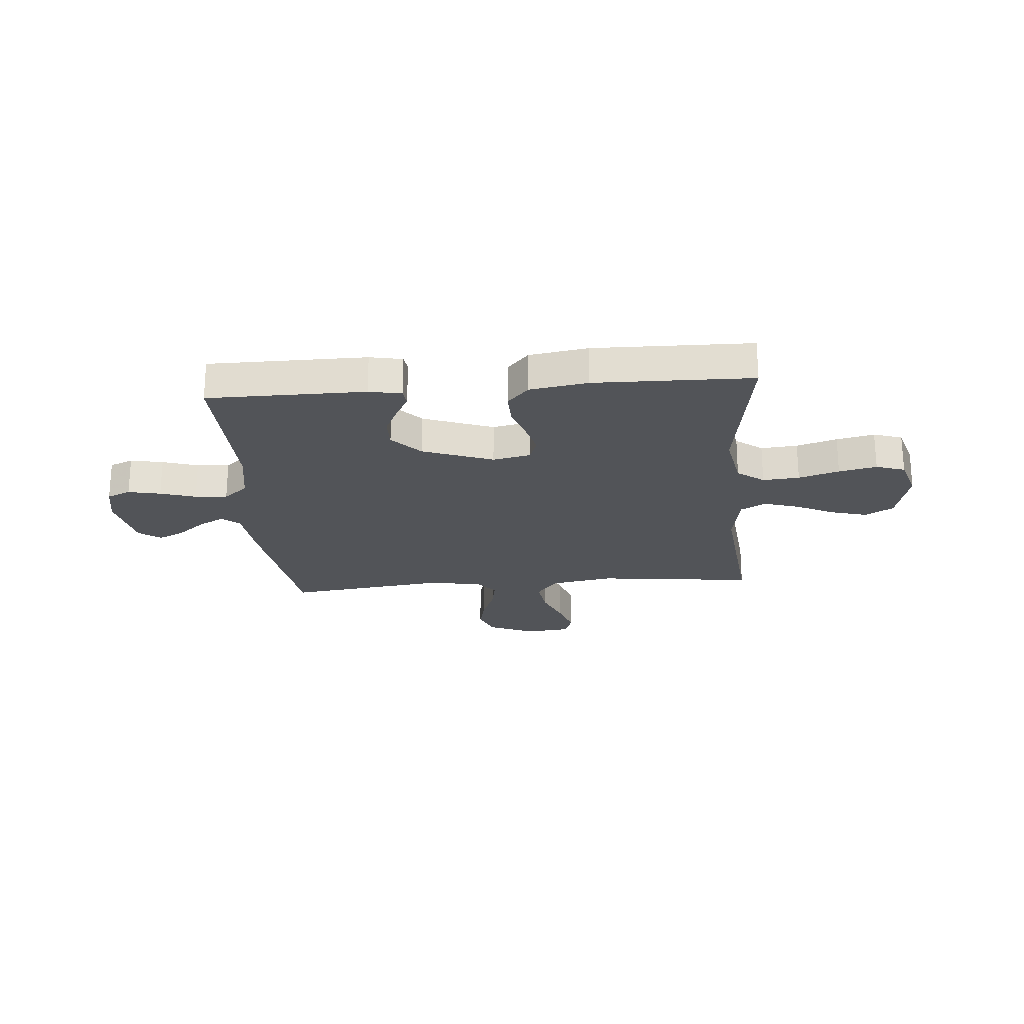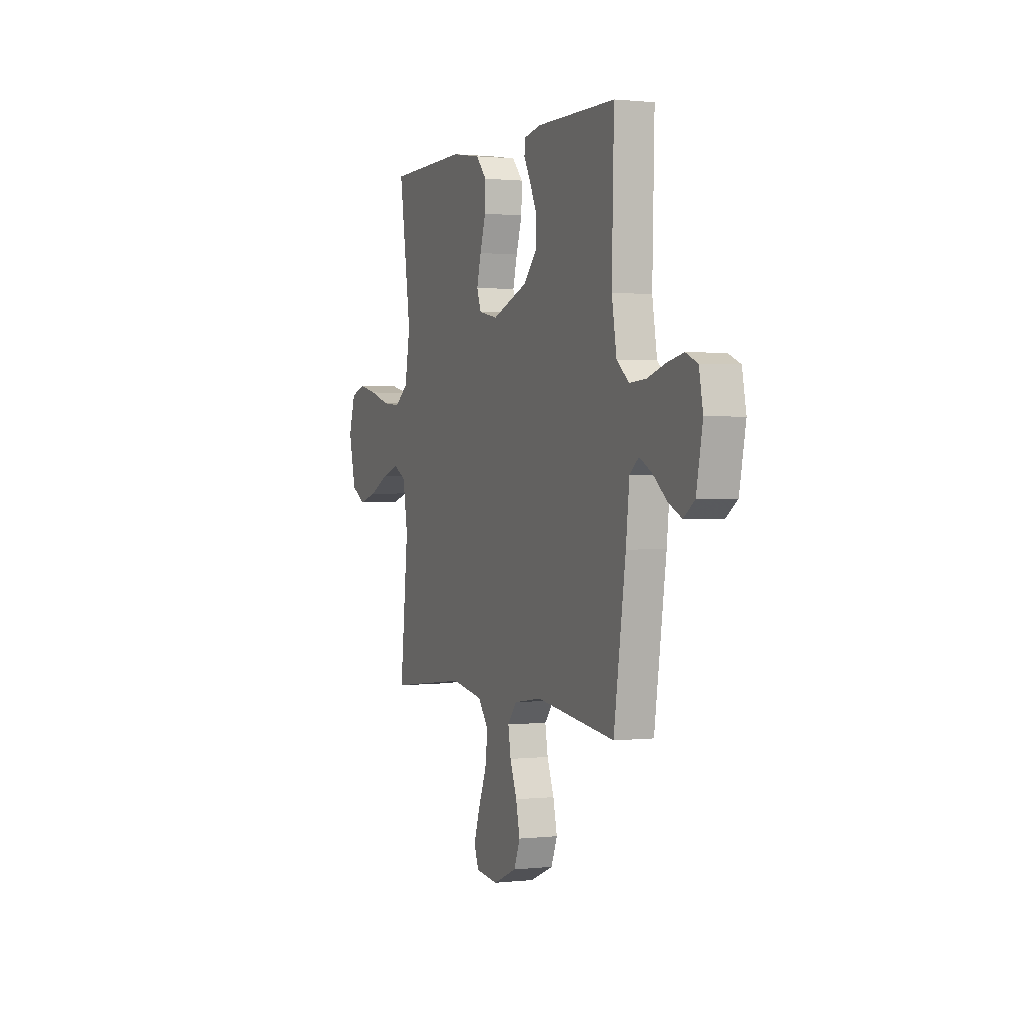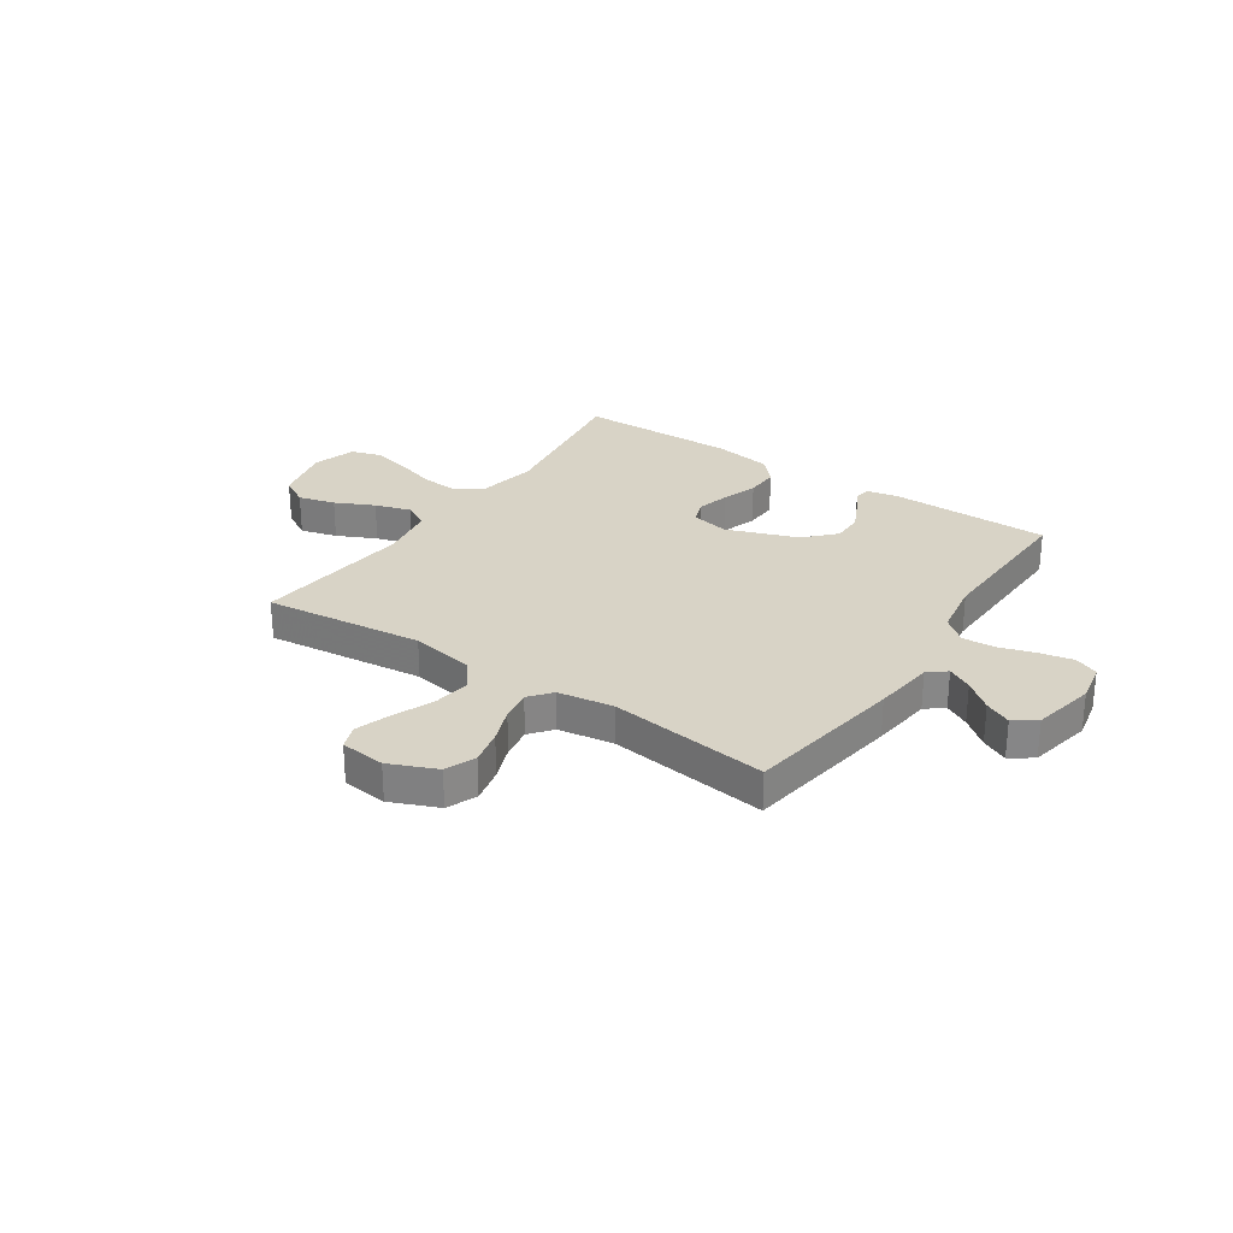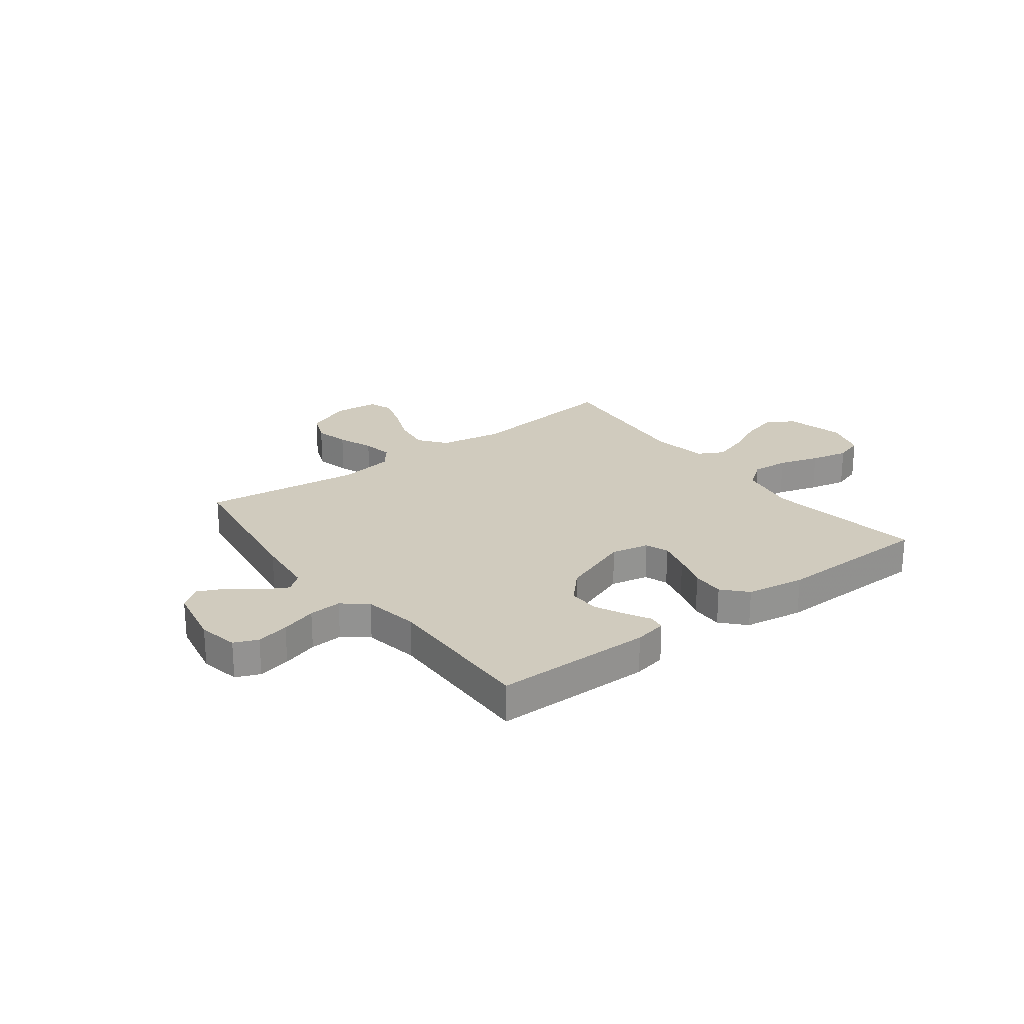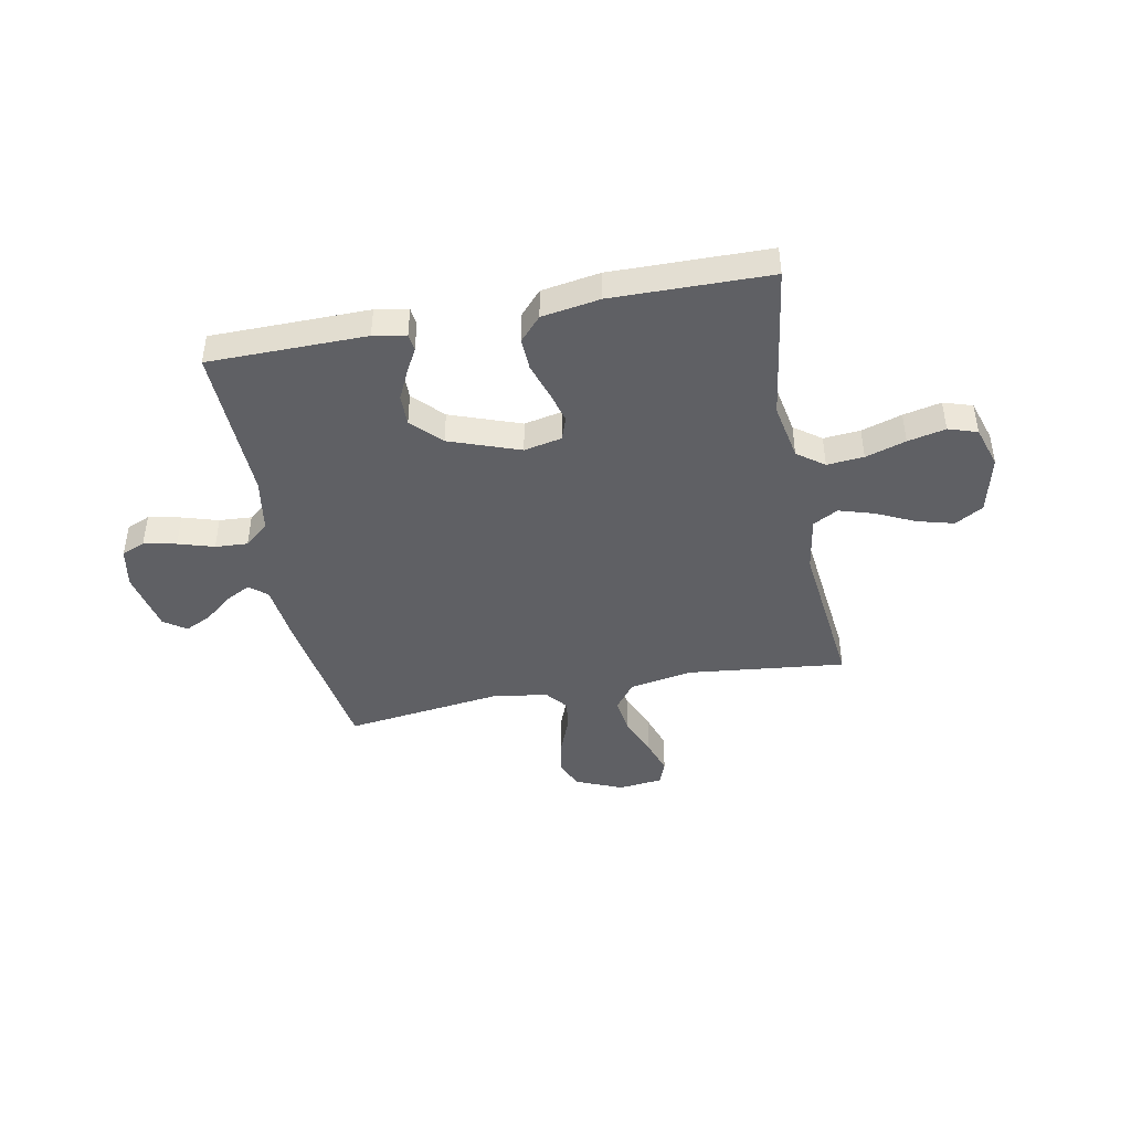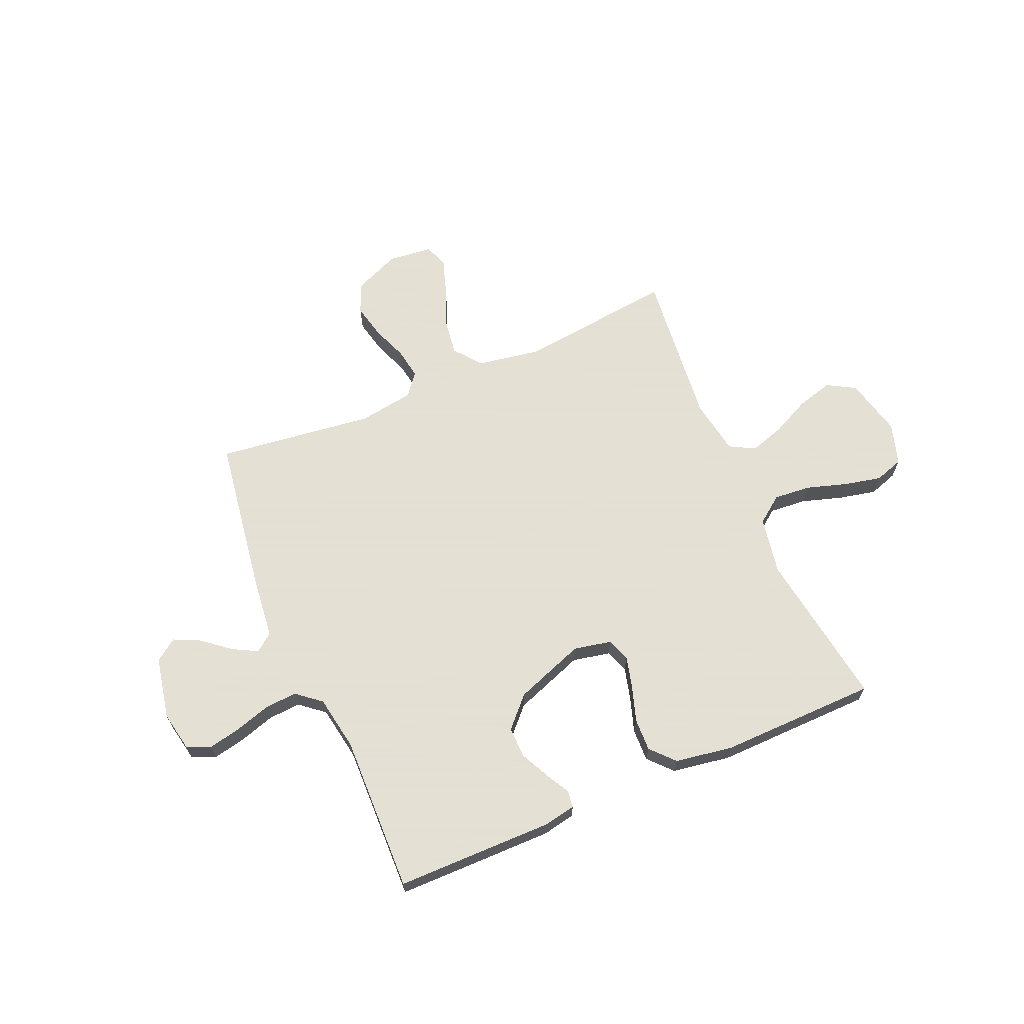
<metadata>
{"format":"obj","ext":"obj","renderer":"f3d","projection":"perspective","resolution":1024,"background":"white","views":[{"elev":-23.1,"azim":4.6,"up":"+Y"},{"elev":1.0,"azim":-112.1,"up":"+Z"},{"elev":27.9,"azim":-145.9,"up":"+Y"},{"elev":23.5,"azim":-37.3,"up":"+Y"},{"elev":-43.7,"azim":11.1,"up":"+Y"},{"elev":66.2,"azim":-23.3,"up":"+Y"}]}
</metadata>
<code>
v -0.5 0.07 -0.5
v -0.545 0.07 -0.2
v -0.558 0.07 -0.084
v -0.592 0.07 -0.057
v -0.639 0.07 -0.082
v -0.692 0.07 -0.125
v -0.742 0.07 -0.149
v -0.784 0.07 -0.119
v -0.808 0.07 0
v -0.793 0.07 0.076
v -0.748 0.07 0.095
v -0.686 0.07 0.082
v -0.618 0.07 0.061
v -0.556 0.07 0.057
v -0.51 0.07 0.095
v -0.492 0.07 0.2
v -0.5 0.07 0.5
v -0.2 0.07 0.502
v -0.138 0.07 0.49
v -0.134 0.07 0.458
v -0.159 0.07 0.412
v -0.186 0.07 0.356
v -0.187 0.07 0.297
v -0.134 0.07 0.241
v 0 0.07 0.192
v 0.072 0.07 0.207
v 0.088 0.07 0.251
v 0.072 0.07 0.312
v 0.05 0.07 0.38
v 0.048 0.07 0.442
v 0.089 0.07 0.487
v 0.2 0.07 0.505
v 0.5 0.07 0.5
v 0.455 0.07 0.2
v 0.475 0.07 0.09
v 0.526 0.07 0.052
v 0.596 0.07 0.058
v 0.673 0.07 0.082
v 0.745 0.07 0.098
v 0.8 0.07 0.08
v 0.825 0.07 0
v 0.798 0.07 -0.112
v 0.744 0.07 -0.143
v 0.675 0.07 -0.124
v 0.602 0.07 -0.089
v 0.535 0.07 -0.068
v 0.487 0.07 -0.094
v 0.469 0.07 -0.2
v 0.5 0.07 -0.5
v 0.2 0.07 -0.466
v 0.079 0.07 -0.487
v 0.039 0.07 -0.539
v 0.049 0.07 -0.61
v 0.08 0.07 -0.686
v 0.102 0.07 -0.753
v 0.085 0.07 -0.798
v 0 0.07 -0.807
v -0.089 0.07 -0.769
v -0.112 0.07 -0.712
v -0.097 0.07 -0.646
v -0.071 0.07 -0.579
v -0.061 0.07 -0.52
v -0.095 0.07 -0.478
v -0.2 0.07 -0.462
v -0.5 0 -0.5
v -0.545 0 -0.2
v -0.558 0 -0.084
v -0.592 0 -0.057
v -0.639 0 -0.082
v -0.692 0 -0.125
v -0.742 0 -0.149
v -0.784 0 -0.119
v -0.808 0 0
v -0.793 0 0.076
v -0.748 0 0.095
v -0.686 0 0.082
v -0.618 0 0.061
v -0.556 0 0.057
v -0.51 0 0.095
v -0.492 0 0.2
v -0.5 0 0.5
v -0.2 0 0.502
v -0.138 0 0.49
v -0.134 0 0.458
v -0.159 0 0.412
v -0.186 0 0.356
v -0.187 0 0.297
v -0.134 0 0.241
v 0 0 0.192
v 0.072 0 0.207
v 0.088 0 0.251
v 0.072 0 0.312
v 0.05 0 0.38
v 0.048 0 0.442
v 0.089 0 0.487
v 0.2 0 0.505
v 0.5 0 0.5
v 0.455 0 0.2
v 0.475 0 0.09
v 0.526 0 0.052
v 0.596 0 0.058
v 0.673 0 0.082
v 0.745 0 0.098
v 0.8 0 0.08
v 0.825 0 0
v 0.798 0 -0.112
v 0.744 0 -0.143
v 0.675 0 -0.124
v 0.602 0 -0.089
v 0.535 0 -0.068
v 0.487 0 -0.094
v 0.469 0 -0.2
v 0.5 0 -0.5
v 0.2 0 -0.466
v 0.079 0 -0.487
v 0.039 0 -0.539
v 0.049 0 -0.61
v 0.08 0 -0.686
v 0.102 0 -0.753
v 0.085 0 -0.798
v 0 0 -0.807
v -0.089 0 -0.769
v -0.112 0 -0.712
v -0.097 0 -0.646
v -0.071 0 -0.579
v -0.061 0 -0.52
v -0.095 0 -0.478
v -0.2 0 -0.462
f 59 60 61
f 58 59 61
f 57 58 61
f 56 57 61
f 55 56 61
f 54 55 61
f 53 54 61
f 52 53 61 62
f 51 52 62 63
f 48 49 50
f 51 63 64
f 50 51 64
f 48 50 64
f 47 48 64
f 43 44 45
f 42 43 45
f 41 42 45
f 40 41 45
f 39 40 45
f 38 39 45
f 37 38 45
f 36 37 45 46
f 1 2 3
f 64 1 3
f 47 64 3
f 46 47 3
f 36 46 3
f 35 36 3
f 32 33 34
f 31 32 34
f 30 31 34
f 29 30 34
f 28 29 34
f 19 20 21
f 18 19 21
f 17 18 21
f 16 17 21
f 15 16 21 22
f 14 15 22 23
f 11 12 13
f 10 11 13
f 9 10 13
f 8 9 13
f 7 8 13
f 6 7 13
f 5 6 13
f 4 5 13 14
f 14 23 24
f 4 14 24
f 3 4 24
f 27 28 34 35
f 26 27 35
f 25 26 35 3
f 3 24 25
f 125 124 123
f 125 123 122
f 125 122 121
f 125 121 120
f 125 120 119
f 125 119 118
f 125 118 117
f 126 125 117 116
f 127 126 116 115
f 114 113 112
f 128 127 115
f 128 115 114
f 128 114 112
f 128 112 111
f 109 108 107
f 109 107 106
f 109 106 105
f 109 105 104
f 109 104 103
f 109 103 102
f 109 102 101
f 110 109 101 100
f 67 66 65
f 67 65 128
f 67 128 111
f 67 111 110
f 67 110 100
f 67 100 99
f 98 97 96
f 98 96 95
f 98 95 94
f 98 94 93
f 98 93 92
f 85 84 83
f 85 83 82
f 85 82 81
f 85 81 80
f 86 85 80 79
f 87 86 79 78
f 77 76 75
f 77 75 74
f 77 74 73
f 77 73 72
f 77 72 71
f 77 71 70
f 77 70 69
f 78 77 69 68
f 88 87 78
f 88 78 68
f 88 68 67
f 99 98 92 91
f 99 91 90
f 67 99 90 89
f 89 88 67
f 1 65 66 2
f 2 66 67 3
f 3 67 68 4
f 4 68 69 5
f 5 69 70 6
f 6 70 71 7
f 7 71 72 8
f 8 72 73 9
f 9 73 74 10
f 10 74 75 11
f 11 75 76 12
f 12 76 77 13
f 13 77 78 14
f 14 78 79 15
f 15 79 80 16
f 16 80 81 17
f 17 81 82 18
f 18 82 83 19
f 19 83 84 20
f 20 84 85 21
f 21 85 86 22
f 22 86 87 23
f 23 87 88 24
f 24 88 89 25
f 25 89 90 26
f 26 90 91 27
f 27 91 92 28
f 28 92 93 29
f 29 93 94 30
f 30 94 95 31
f 31 95 96 32
f 32 96 97 33
f 33 97 98 34
f 34 98 99 35
f 35 99 100 36
f 36 100 101 37
f 37 101 102 38
f 38 102 103 39
f 39 103 104 40
f 40 104 105 41
f 41 105 106 42
f 42 106 107 43
f 43 107 108 44
f 44 108 109 45
f 45 109 110 46
f 46 110 111 47
f 47 111 112 48
f 48 112 113 49
f 49 113 114 50
f 50 114 115 51
f 51 115 116 52
f 52 116 117 53
f 53 117 118 54
f 54 118 119 55
f 55 119 120 56
f 56 120 121 57
f 57 121 122 58
f 58 122 123 59
f 59 123 124 60
f 60 124 125 61
f 61 125 126 62
f 62 126 127 63
f 63 127 128 64
f 64 128 65 1

</code>
